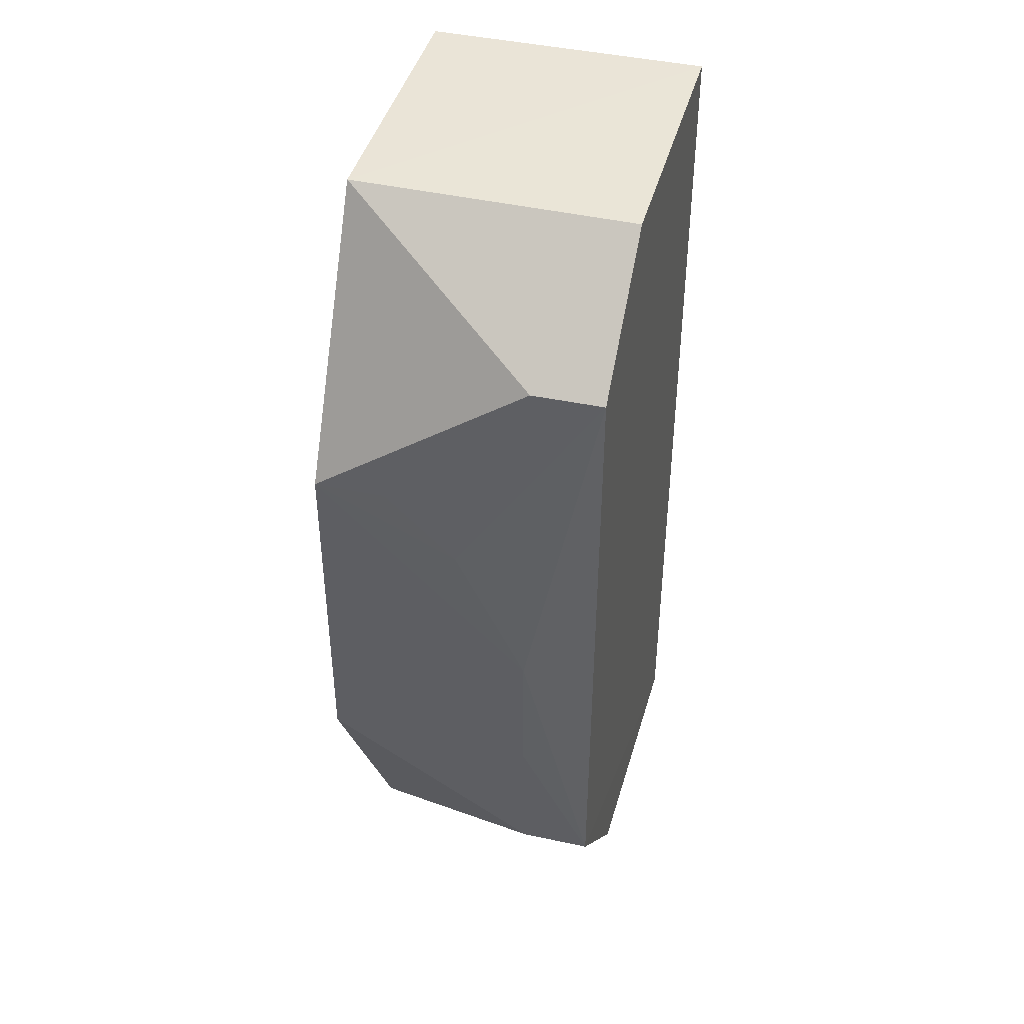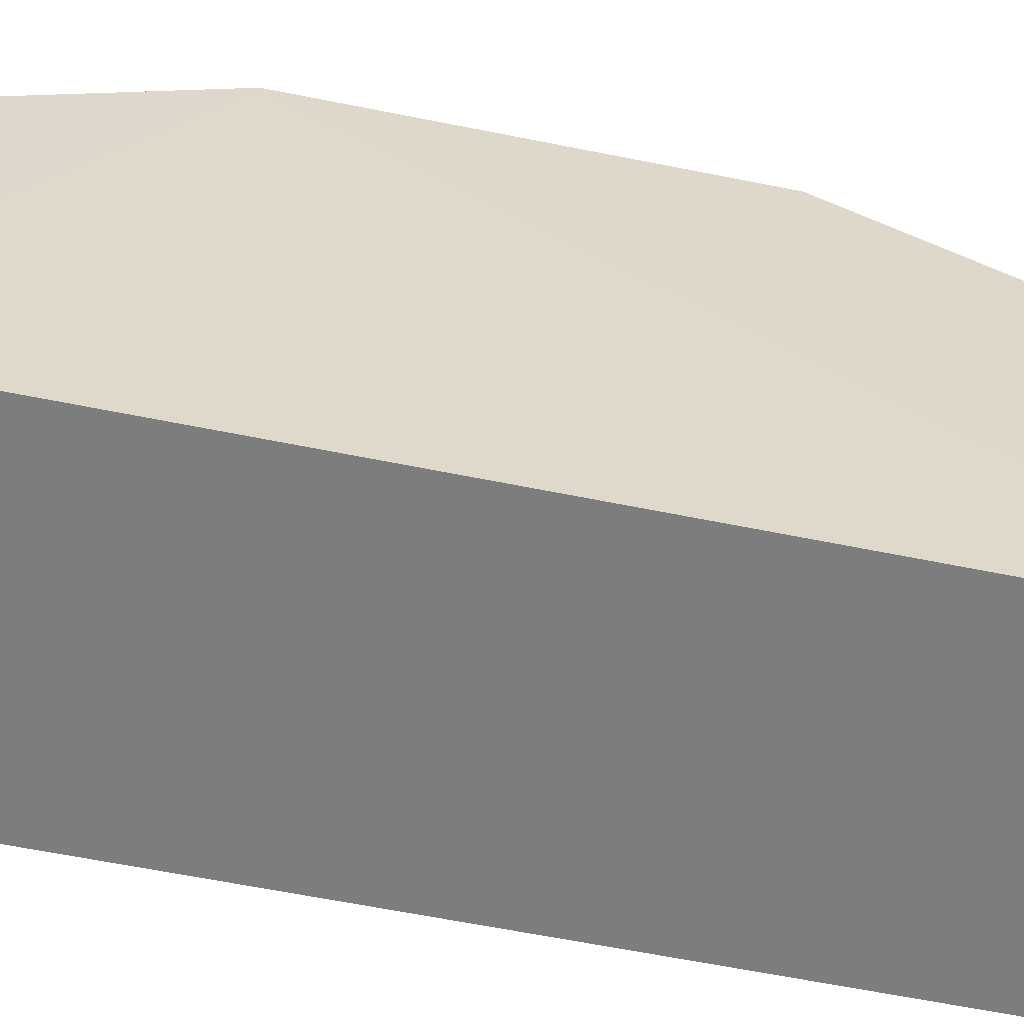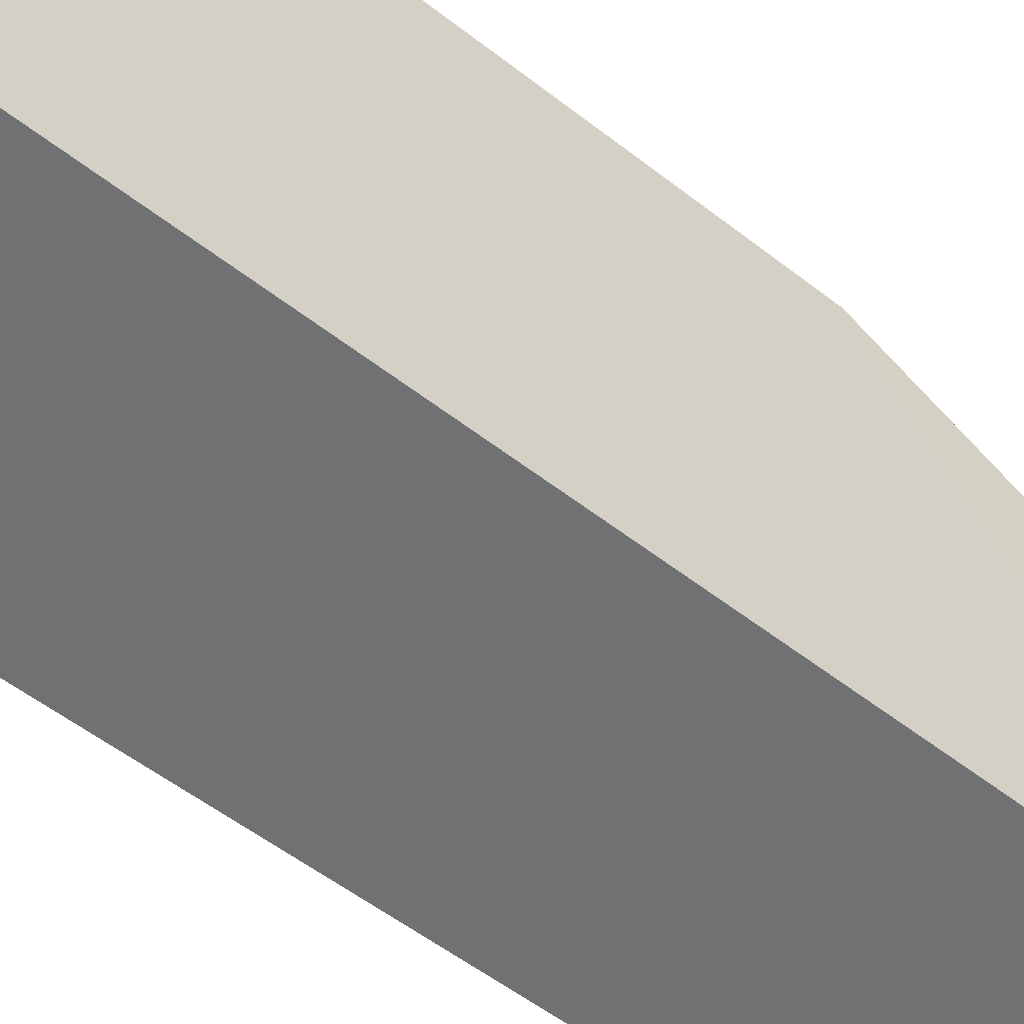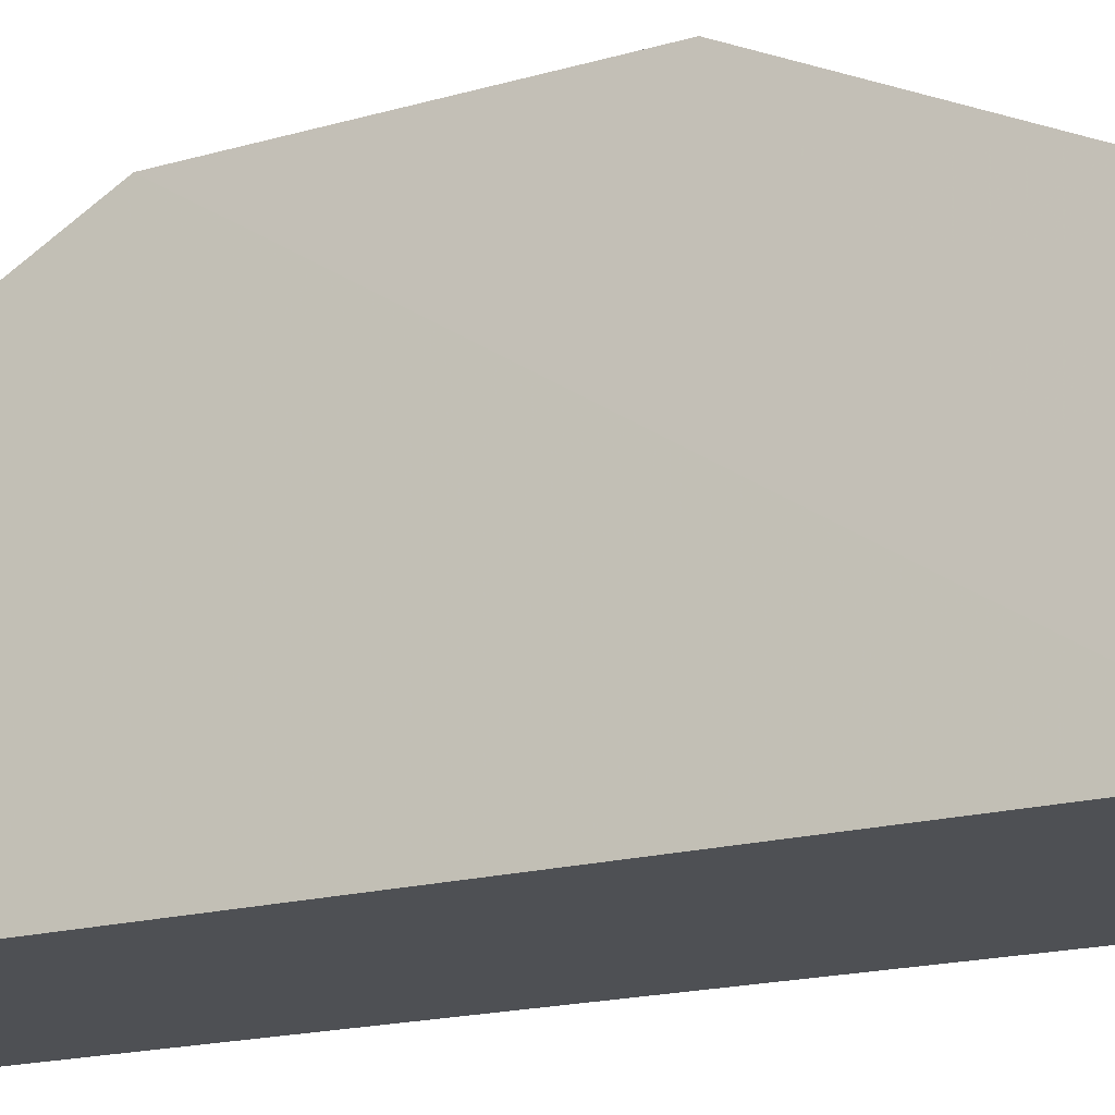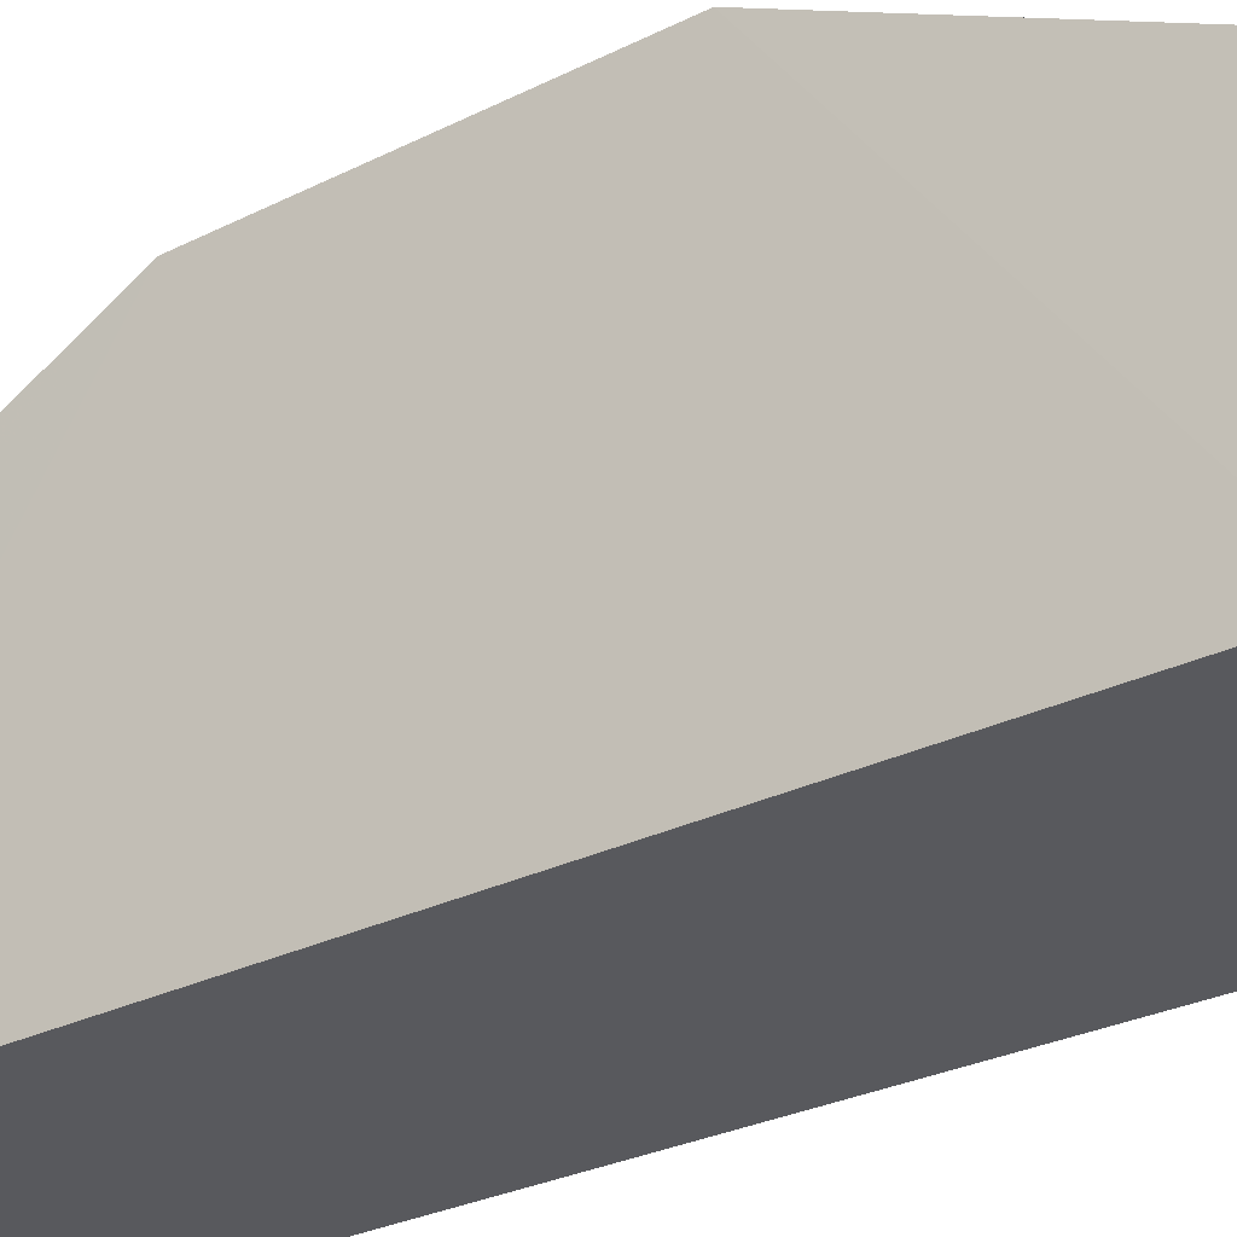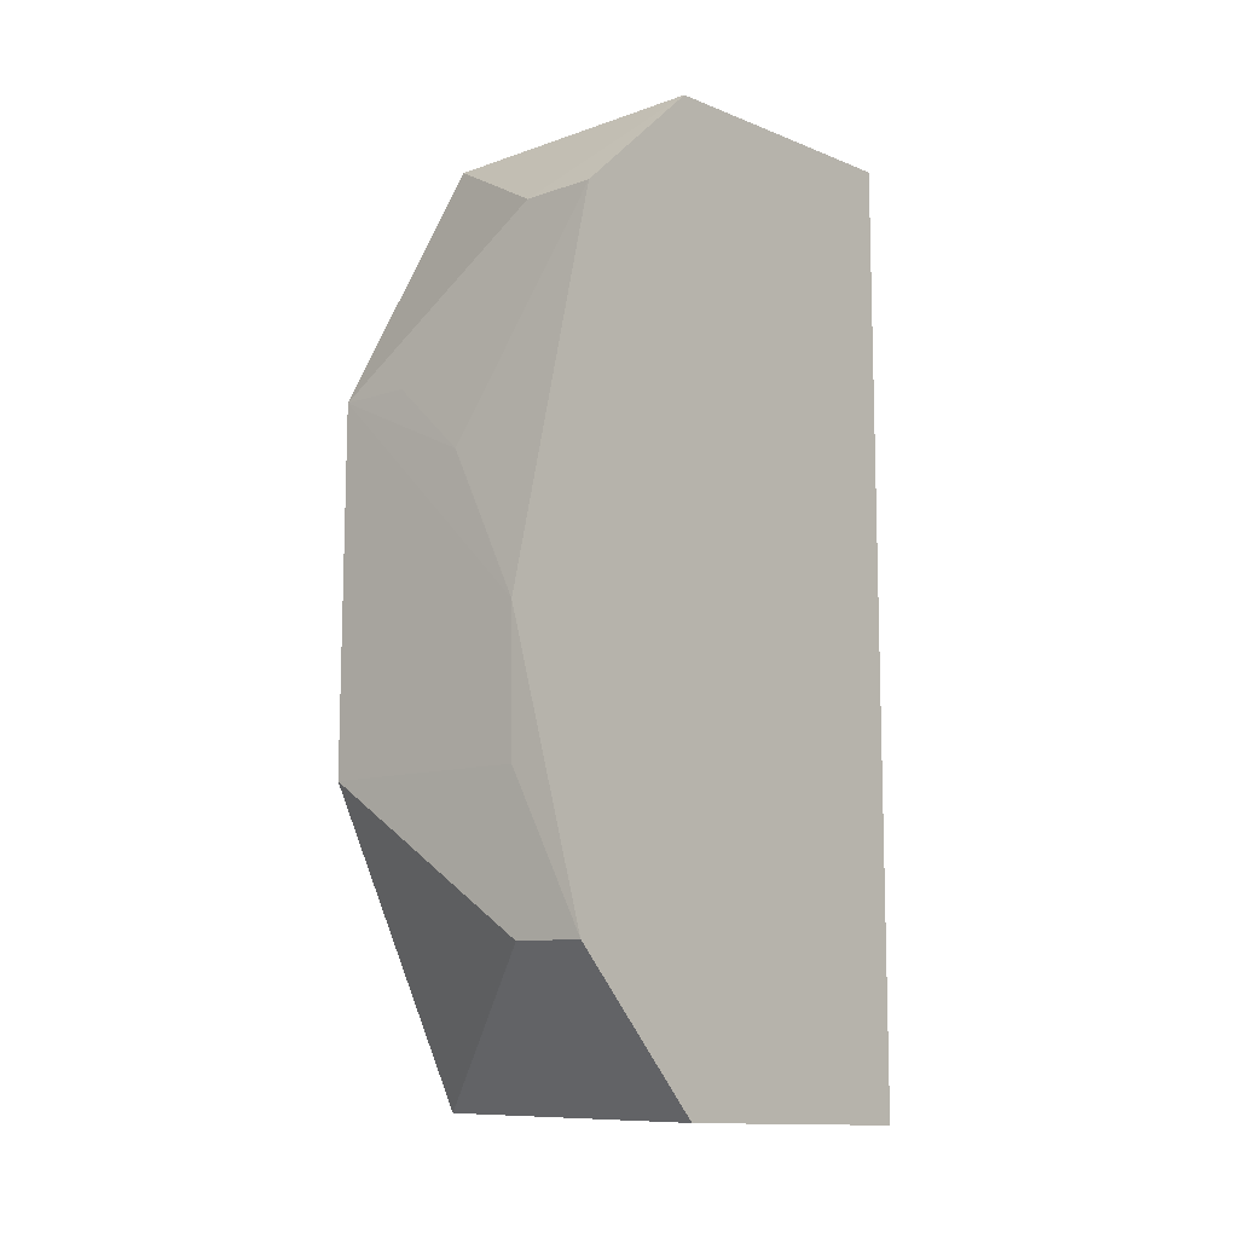
<metadata>
{"format":"obj","ext":"obj","renderer":"f3d","projection":"perspective","resolution":1024,"background":"white","views":[{"elev":42.4,"azim":15.3,"up":"+Y"},{"elev":-59.1,"azim":-101.9,"up":"+Z"},{"elev":-55.1,"azim":-129.4,"up":"+Z"},{"elev":-18.8,"azim":-62.1,"up":"+Z"},{"elev":-30.1,"azim":-54.4,"up":"+Z"},{"elev":-10.1,"azim":41.9,"up":"+Y"}]}
</metadata>
<code>
v -0.0222 0.01936 0.2688
v -0.02221 -0.02616 0.2613
v -0.02219 0.02668 0.245
v -0.03866 0.02669 0.245
v -0.03872 -0.00923 0.2698
v -0.02216 -0.02688 0.2449
v -0.03865 0.02615 0.2615
v -0.02219 -0.01761 0.2692
v -0.03863 -0.02673 0.2449
v -0.02219 0.02611 0.2615
v -0.03874 0.0109 0.2697
v -0.03863 -0.02618 0.2614
v -0.02632 0.01936 0.2688
v -0.02636 -0.001212 0.2697
v -0.02631 -0.01761 0.2693
v -0.03049 0.007006 0.2696
v -0.02636 -0.009223 0.2696
v -0.03462 0.01089 0.2696
f 7 3 4
f 8 2 6
f 9 4 3
f 9 3 6
f 10 6 3
f 10 8 6
f 10 1 8
f 10 3 7
f 11 7 4
f 11 9 5
f 11 4 9
f 12 5 9
f 12 9 6
f 12 6 2
f 13 10 7
f 13 1 10
f 13 11 1
f 13 7 11
f 14 8 1
f 14 11 5
f 15 5 12
f 15 12 2
f 15 2 8
f 16 14 1
f 16 11 14
f 17 14 5
f 17 8 14
f 17 15 8
f 17 5 15
f 18 16 1
f 18 1 11
f 18 11 16

</code>
